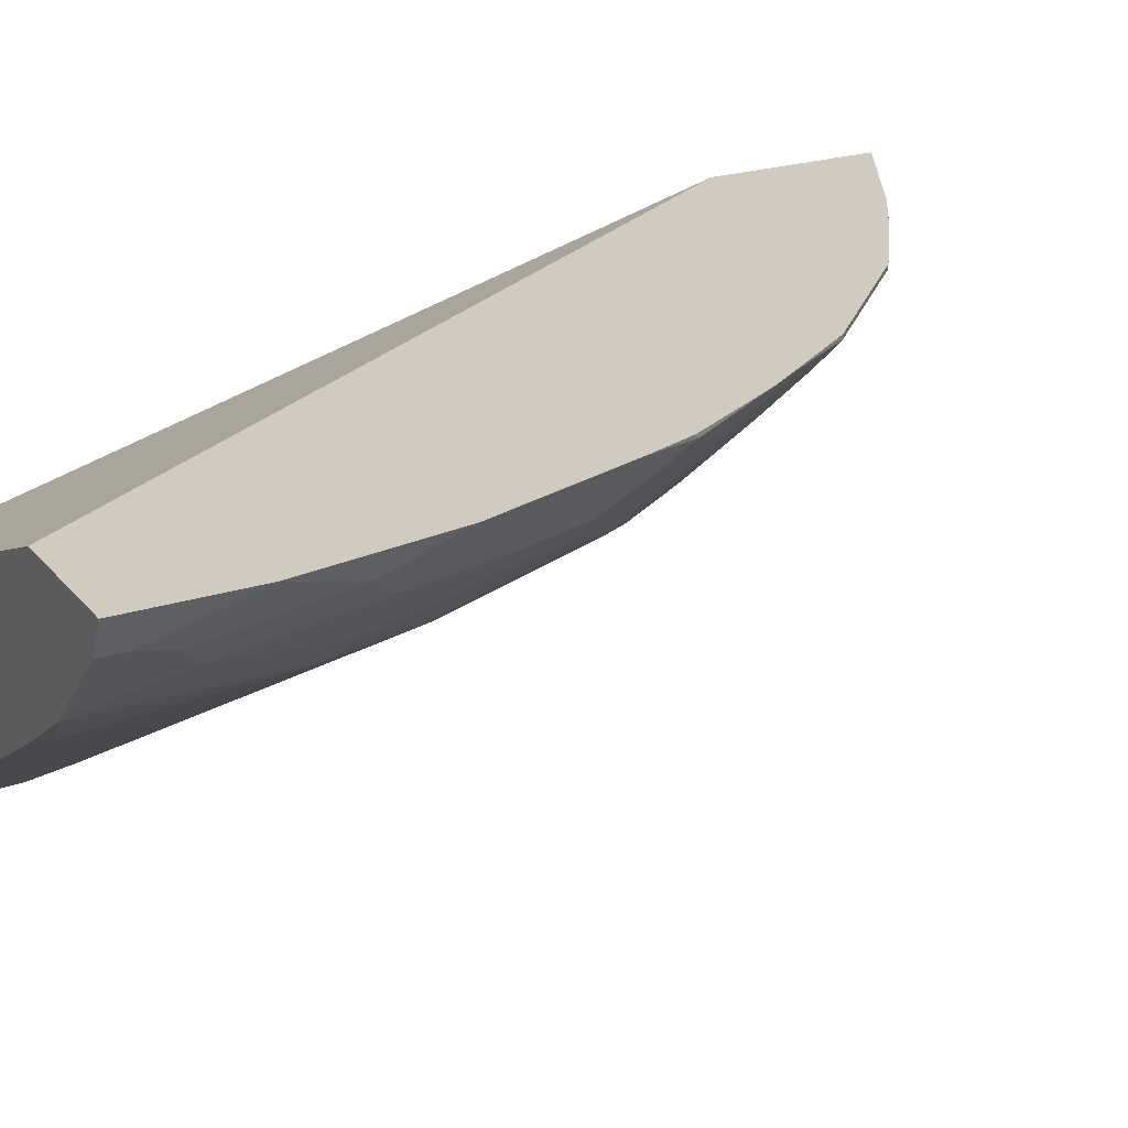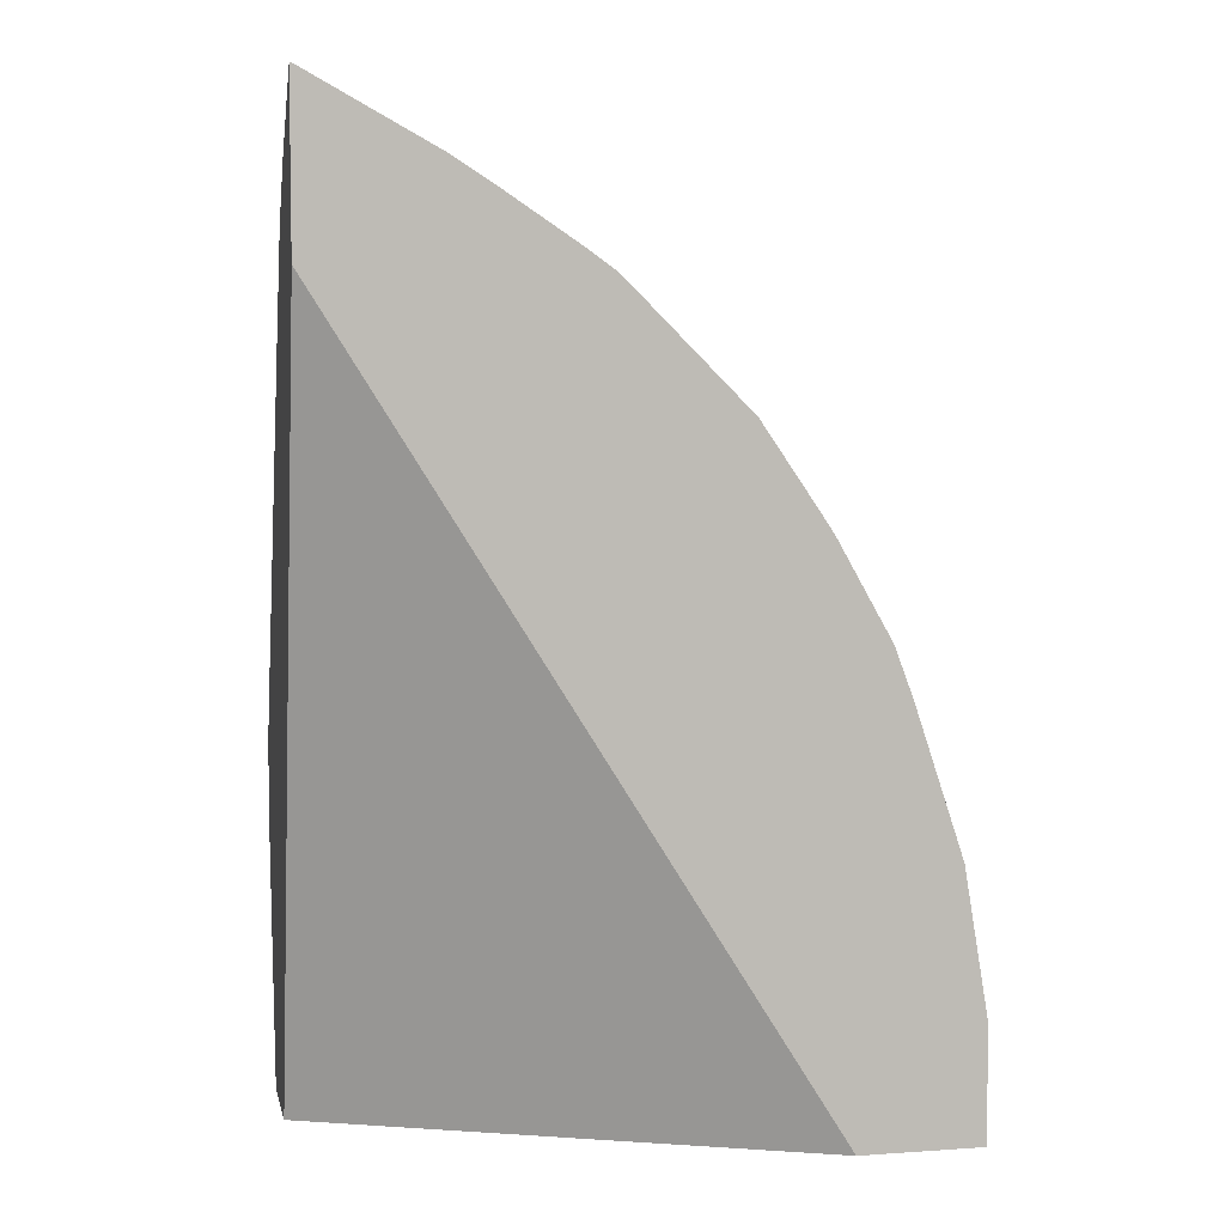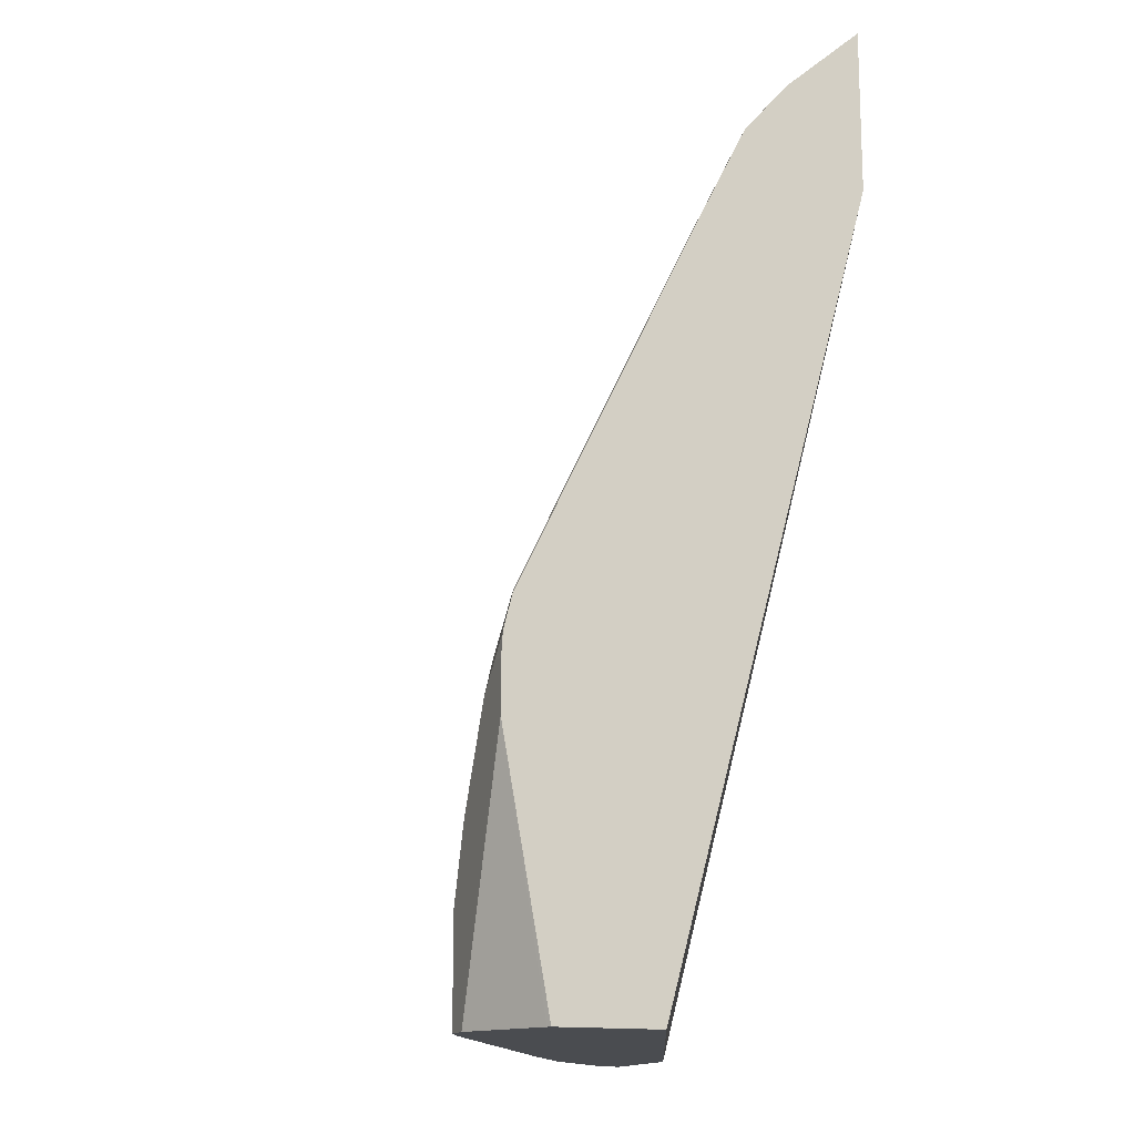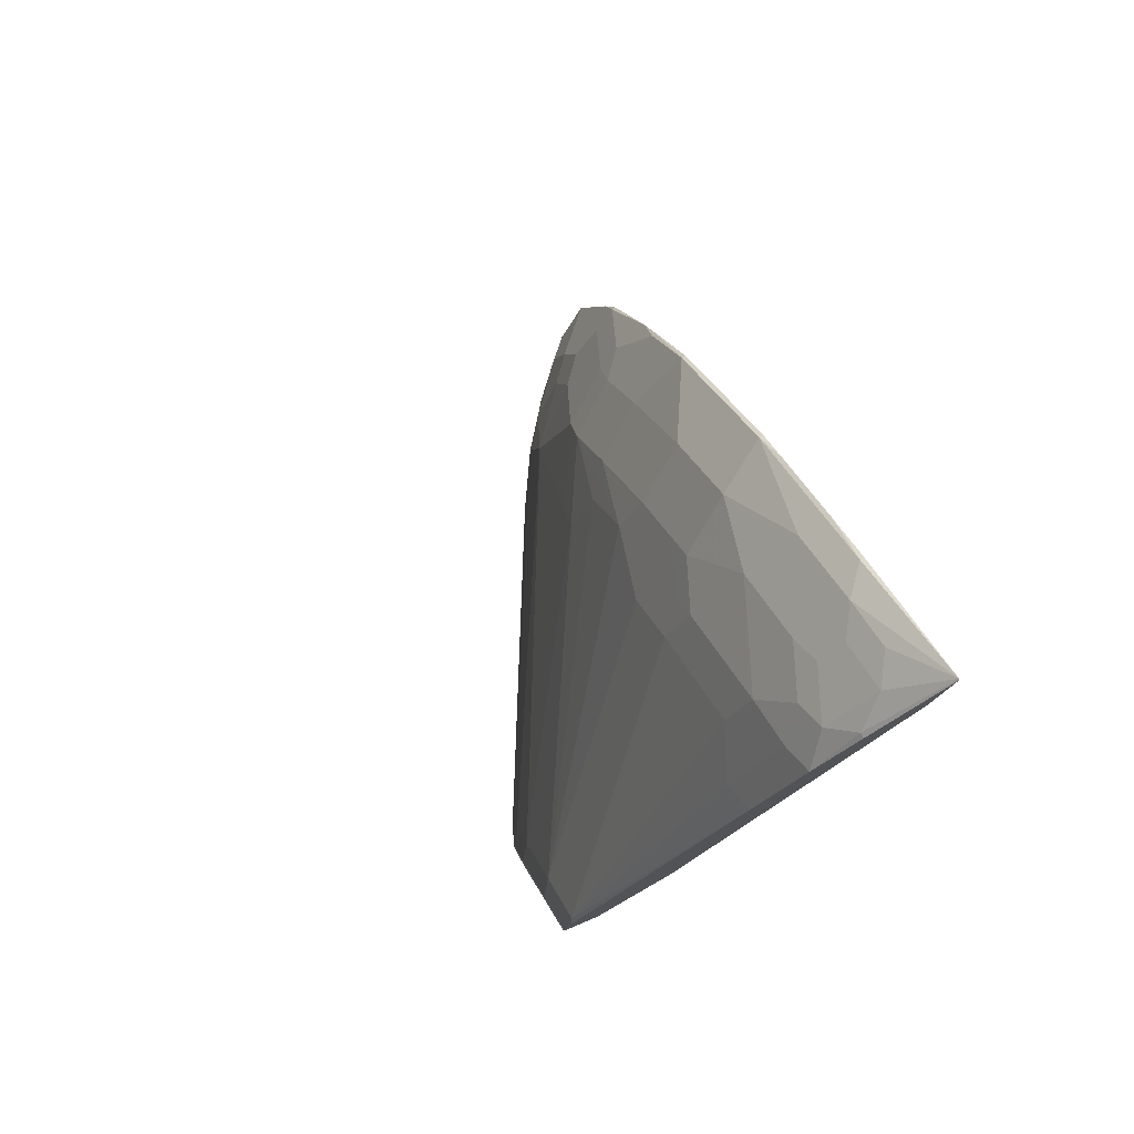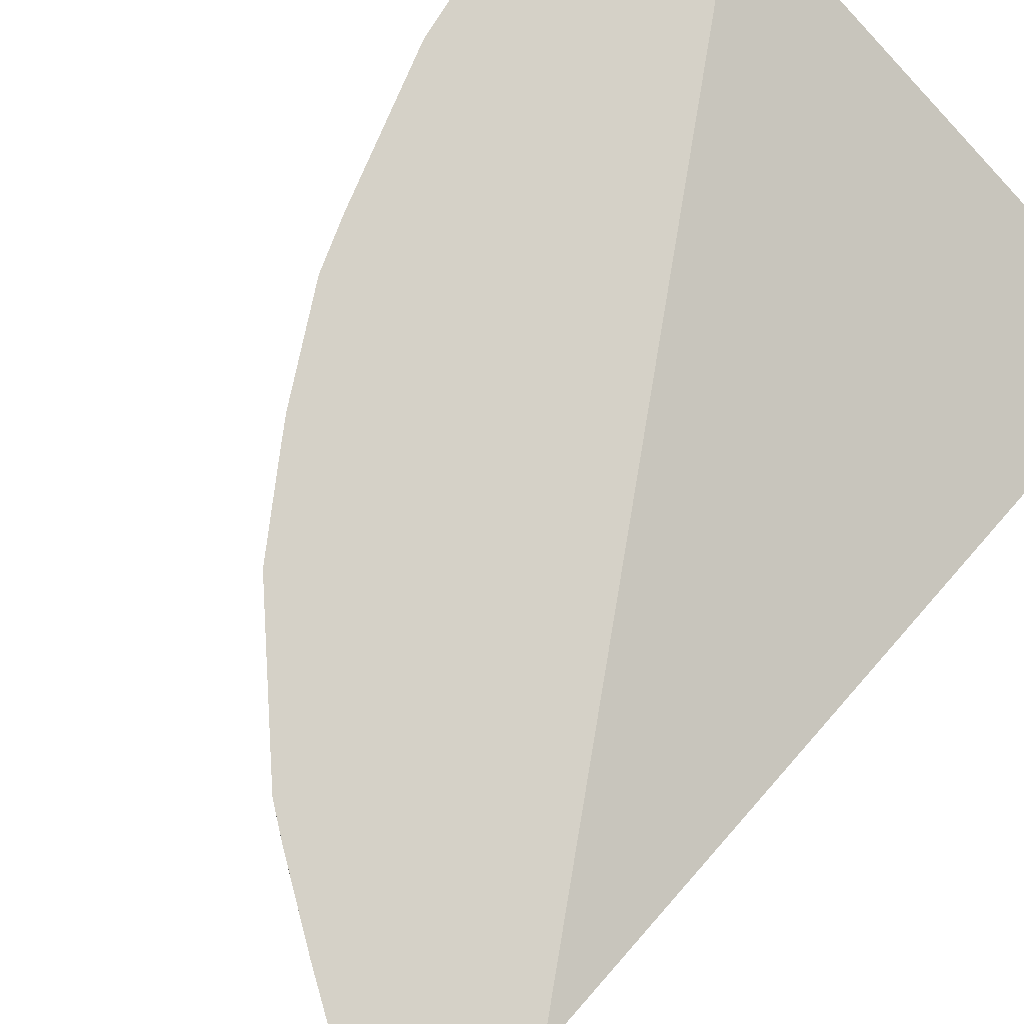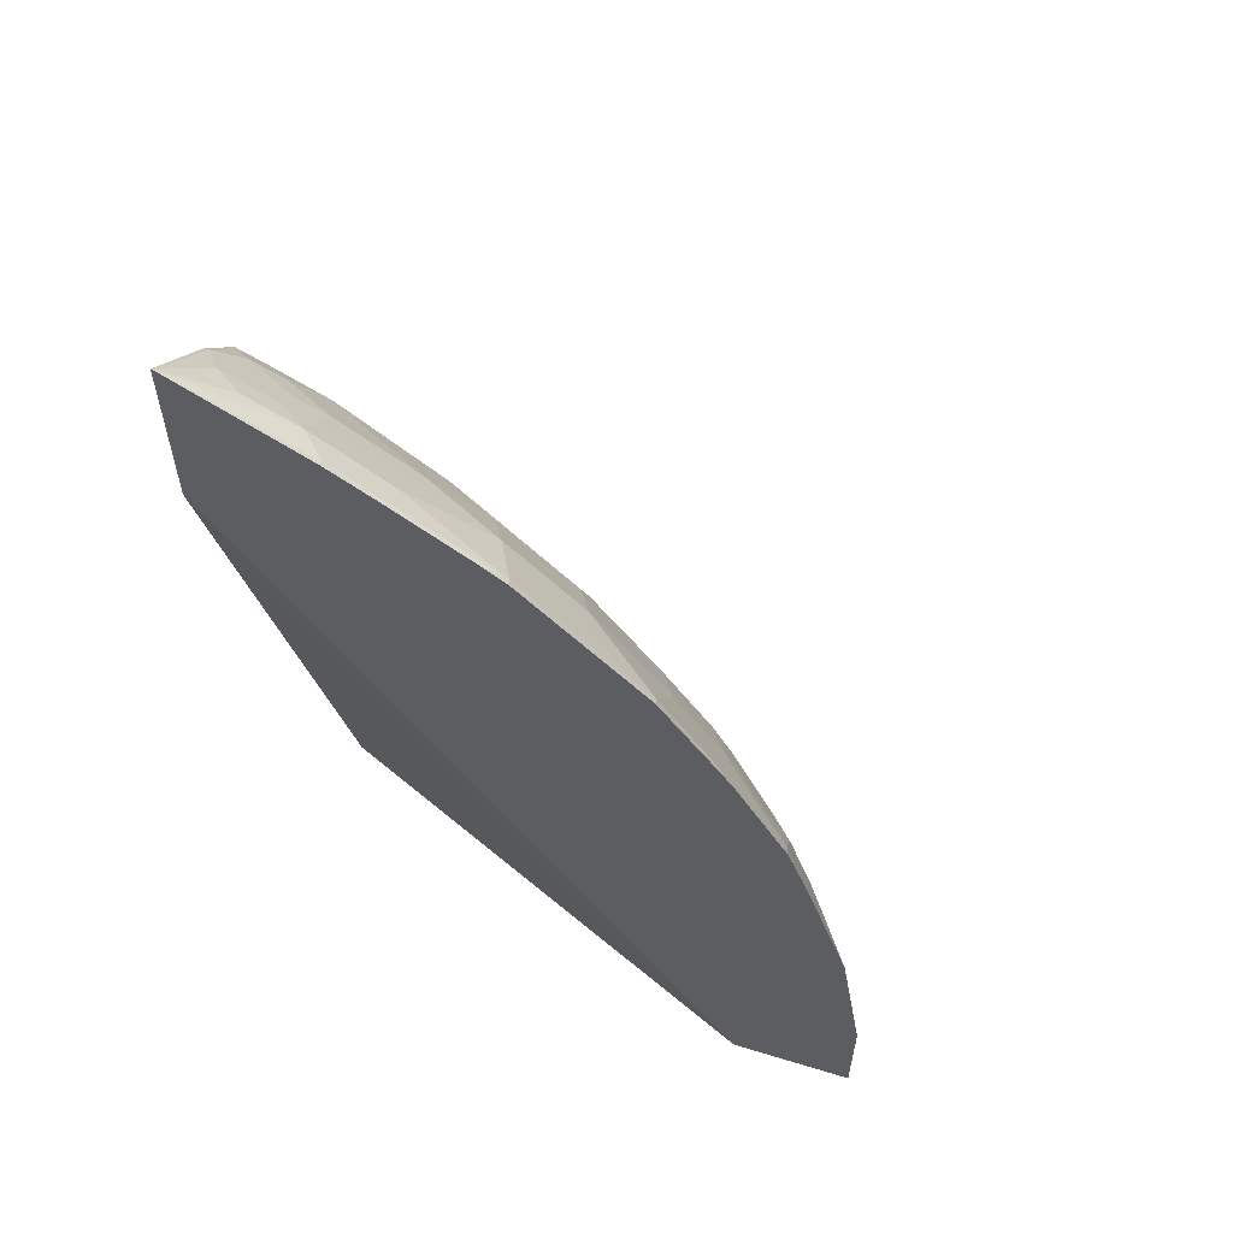
<metadata>
{"format":"obj","ext":"obj","renderer":"f3d","projection":"perspective","resolution":1024,"background":"white","views":[{"elev":23.4,"azim":-118.5,"up":"+Y"},{"elev":5.5,"azim":168.1,"up":"+Z"},{"elev":-15.0,"azim":68.6,"up":"+Z"},{"elev":79.6,"azim":60.2,"up":"+Z"},{"elev":79.7,"azim":41.7,"up":"+Y"},{"elev":58.0,"azim":-162.4,"up":"+Z"}]}
</metadata>
<code>
v -0.8264 -0.08657 0.06668
v -0.8264 -0.08666 0.08664
v -0.8264 -0.08657 0.08672
v -0.8264 -0.08657 -0.005972
v -0.813 -0.1133 0.01338
v -0.803 -0.1233 0.04332
v -0.8064 -0.1066 0.1467
v -0.8064 -0.08666 0.2066
v -0.8064 -0.08657 0.2066
v -0.7264 -0.08657 -0.005972
v -0.813 -0.1133 -0.005972
v -0.8123 -0.114 -0.005972
v -0.793 -0.1333 0.05338
v -0.7864 -0.1266 0.1666
v -0.803 -0.1233 0.003403
v -0.8063 -0.08657 0.2069
v -0.7664 -0.1266 0.2466
v -0.7664 -0.08666 0.3266
v -0.7663 -0.08657 0.3269
v -0.3258 -0.2599 -0.005972
v -0.3258 -0.08657 0.6331
v -0.7537 -0.1726 -0.005972
v -0.783 -0.1433 0.06336
v -0.7464 -0.1666 0.1666
v -0.763 -0.1633 0.003403
v -0.7464 -0.1466 0.2466
v -0.7464 -0.1266 0.3066
v -0.7497 -0.08999 0.3699
v -0.7514 -0.08657 0.3665
v -0.3258 -0.3428 -0.005972
v -0.3258 -0.08657 0.7568
v -0.7529 -0.1732 -0.005972
v -0.7064 -0.2066 0.00673
v -0.7264 -0.1866 0.1467
v -0.7064 -0.1866 0.2266
v -0.7264 -0.1466 0.3066
v -0.7264 -0.1266 0.3466
v -0.7464 -0.1066 0.3466
v -0.7064 -0.1266 0.3865
v -0.7097 -0.11 0.4098
v -0.6897 -0.08999 0.4698
v -0.7064 -0.08666 0.4465
v -0.7064 -0.08657 0.4466
v -0.7497 -0.08657 0.3699
v -0.3258 -0.3799 0.2
v -0.3293 -0.3446 -0.005972
v -0.3266 -0.08657 0.7664
v -0.3258 -0.08666 0.7663
v -0.7517 -0.174 -0.005972
v -0.6938 -0.2129 -0.005972
v -0.4465 -0.3665 -0.005972
v -0.4465 -0.3665 0.04673
v -0.4332 -0.3732 0.07334
v -0.4299 -0.3698 0.11
v -0.4099 -0.3698 0.17
v -0.6264 -0.2066 0.3266
v -0.6864 -0.1666 0.3466
v -0.6697 -0.1699 0.3699
v -0.6897 -0.13 0.4098
v -0.6498 -0.13 0.4698
v -0.6498 -0.08999 0.5298
v -0.6931 -0.08657 0.4664
v -0.3258 -0.3799 0.24
v -0.3999 -0.3799 -0.005972
v -0.3699 -0.11 0.7297
v -0.3466 -0.1266 0.7263
v -0.3299 -0.15 0.7097
v -0.3266 -0.08666 0.7663
v -0.4299 -0.08657 0.7097
v -0.4299 -0.08999 0.7097
v -0.4099 -0.11 0.7097
v -0.3258 -0.15 0.7097
v -0.4199 -0.3799 -0.005972
v -0.4199 -0.3799 0.07999
v -0.3999 -0.3799 0.14
v -0.3699 -0.3698 0.25
v -0.6098 -0.2099 0.3499
v -0.6098 -0.19 0.4098
v -0.5698 -0.19 0.4698
v -0.6298 -0.1699 0.4298
v -0.5698 -0.1699 0.5098
v -0.5898 -0.13 0.5498
v -0.6298 -0.08999 0.5498
v -0.6464 -0.08657 0.5332
v -0.6498 -0.08657 0.5298
v -0.3258 -0.3787 0.2588
v -0.3399 -0.3799 0.24
v -0.3865 -0.1266 0.7064
v -0.3466 -0.1666 0.6864
v -0.3258 -0.1868 0.6665
v -0.4667 -0.08657 0.6863
v -0.4665 -0.08666 0.6864
v -0.5498 -0.08999 0.6297
v -0.4099 -0.13 0.6897
v -0.4699 -0.11 0.6697
v -0.3599 -0.3799 0.2199
v -0.3258 -0.3719 0.2859
v -0.3299 -0.3698 0.2899
v -0.4898 -0.2099 0.5098
v -0.5098 -0.2099 0.4898
v -0.4898 -0.19 0.5498
v -0.5298 -0.1699 0.5498
v -0.5698 -0.13 0.5698
v -0.6264 -0.08657 0.5532
v -0.5698 -0.08999 0.6098
v -0.3865 -0.1466 0.6864
v -0.3699 -0.1699 0.6697
v -0.3666 -0.1866 0.6464
v -0.3499 -0.19 0.6498
v -0.3266 -0.1866 0.6664
v -0.3258 -0.2068 0.6265
v -0.5265 -0.08657 0.6464
v -0.5265 -0.08666 0.6464
v -0.5498 -0.08657 0.6297
v -0.5664 -0.08657 0.6132
v -0.5298 -0.13 0.6098
v -0.4099 -0.15 0.6697
v -0.3258 -0.2268 0.5865
v -0.3499 -0.2299 0.5698
v -0.3899 -0.2099 0.5897
v -0.4699 -0.2099 0.5298
v -0.4699 -0.19 0.5698
v -0.5098 -0.1699 0.5698
v -0.3899 -0.19 0.6297
v -0.4699 -0.15 0.6297
f 61 82 83
f 66 88 106
f 65 88 66
f 65 71 88
f 63 86 87
f 61 104 84
f 61 84 85
f 61 83 104
f 60 82 61
f 66 106 89
f 60 80 81
f 61 85 62
f 66 89 67
f 71 94 88
f 67 90 72
f 69 91 70
f 70 91 92
f 70 92 113
f 70 113 93
f 70 93 95
f 70 95 71
f 71 95 116
f 71 116 94
f 75 96 76
f 60 81 82
f 76 96 87
f 76 87 97
f 67 89 90
f 58 77 78
f 47 68 48
f 58 80 60
f 76 97 98
f 45 96 75
f 45 75 74
f 45 74 73
f 45 73 64
f 45 64 46
f 47 65 66
f 47 66 67
f 47 67 68
f 47 69 70
f 47 70 71
f 47 71 65
f 48 68 67
f 48 67 72
f 51 73 74
f 51 74 52
f 52 74 53
f 53 74 54
f 54 74 75
f 54 75 55
f 55 75 76
f 55 76 77
f 55 77 56
f 56 77 58
f 56 58 57
f 58 78 79
f 58 79 80
f 58 60 59
f 76 98 99
f 101 123 102
f 76 100 79
f 94 117 106
f 94 116 125
f 94 125 117
f 97 118 98
f 98 118 119
f 98 119 120
f 98 120 121
f 98 121 99
f 99 121 122
f 99 122 101
f 101 122 123
f 102 123 116
f 103 116 105
f 107 117 124
f 108 124 109
f 109 124 119
f 109 119 111
f 111 119 118
f 112 114 113
f 116 123 125
f 117 125 124
f 119 124 120
f 120 124 122
f 120 122 121
f 122 124 125
f 122 125 123
f 45 87 96
f 93 113 114
f 93 116 95
f 93 105 116
f 93 115 105
f 76 79 78
f 76 78 77
f 79 100 99
f 79 99 101
f 79 101 102
f 79 102 81
f 79 81 80
f 81 102 116
f 81 116 103
f 81 103 82
f 82 103 83
f 83 103 105
f 83 105 115
f 76 99 100
f 83 115 104
f 88 94 106
f 89 106 117
f 89 117 107
f 89 107 124
f 89 124 108
f 89 108 109
f 89 109 110
f 89 110 90
f 90 110 109
f 90 109 111
f 91 112 113
f 91 113 92
f 93 114 115
f 86 97 87
f 45 63 87
f 4 51 50
f 41 59 60
f 4 30 46
f 4 46 64
f 4 64 73
f 4 73 51
f 4 50 49
f 4 49 32
f 4 32 22
f 4 22 12
f 4 12 11
f 5 11 12
f 5 12 6
f 6 13 14
f 6 14 7
f 6 12 15
f 6 15 25
f 6 25 23
f 6 23 13
f 7 14 8
f 8 16 9
f 8 14 17
f 8 17 18
f 8 18 19
f 8 19 16
f 10 21 20
f 12 22 15
f 13 23 14
f 14 24 26
f 4 20 30
f 14 26 17
f 4 10 20
f 2 8 3
f 1 2 3
f 1 3 9
f 1 9 16
f 1 16 19
f 1 19 29
f 1 29 44
f 1 44 43
f 1 43 62
f 1 62 85
f 43 61 62
f 1 84 104
f 1 104 115
f 1 115 114
f 1 114 112
f 1 112 91
f 1 91 69
f 1 69 47
f 1 47 31
f 1 31 21
f 1 21 10
f 1 10 4
f 1 4 11
f 1 11 5
f 1 5 2
f 2 5 6
f 2 6 7
f 2 7 8
f 3 8 9
f 14 23 24
f 1 85 84
f 17 26 36
f 28 42 43
f 28 43 44
f 28 44 29
f 28 38 39
f 30 45 46
f 31 47 48
f 32 49 33
f 33 49 50
f 33 50 51
f 33 51 52
f 33 52 34
f 34 52 53
f 34 53 54
f 34 54 35
f 35 54 55
f 35 55 56
f 35 56 57
f 35 57 36
f 37 57 39
f 37 39 38
f 39 58 59
f 39 59 40
f 40 59 41
f 41 60 61
f 41 61 43
f 41 43 42
f 15 22 25
f 28 41 42
f 28 40 41
f 39 57 58
f 27 38 28
f 17 36 27
f 28 39 40
f 17 27 28
f 17 28 18
f 19 28 29
f 20 21 31
f 20 31 48
f 20 48 72
f 20 72 90
f 20 90 111
f 20 111 118
f 20 118 97
f 20 97 86
f 20 86 63
f 18 28 19
f 20 45 30
f 20 63 45
f 27 36 57
f 27 37 38
f 24 35 26
f 24 34 35
f 26 35 36
f 22 34 23
f 22 33 34
f 22 32 33
f 22 23 25
f 23 34 24
f 27 57 37

</code>
